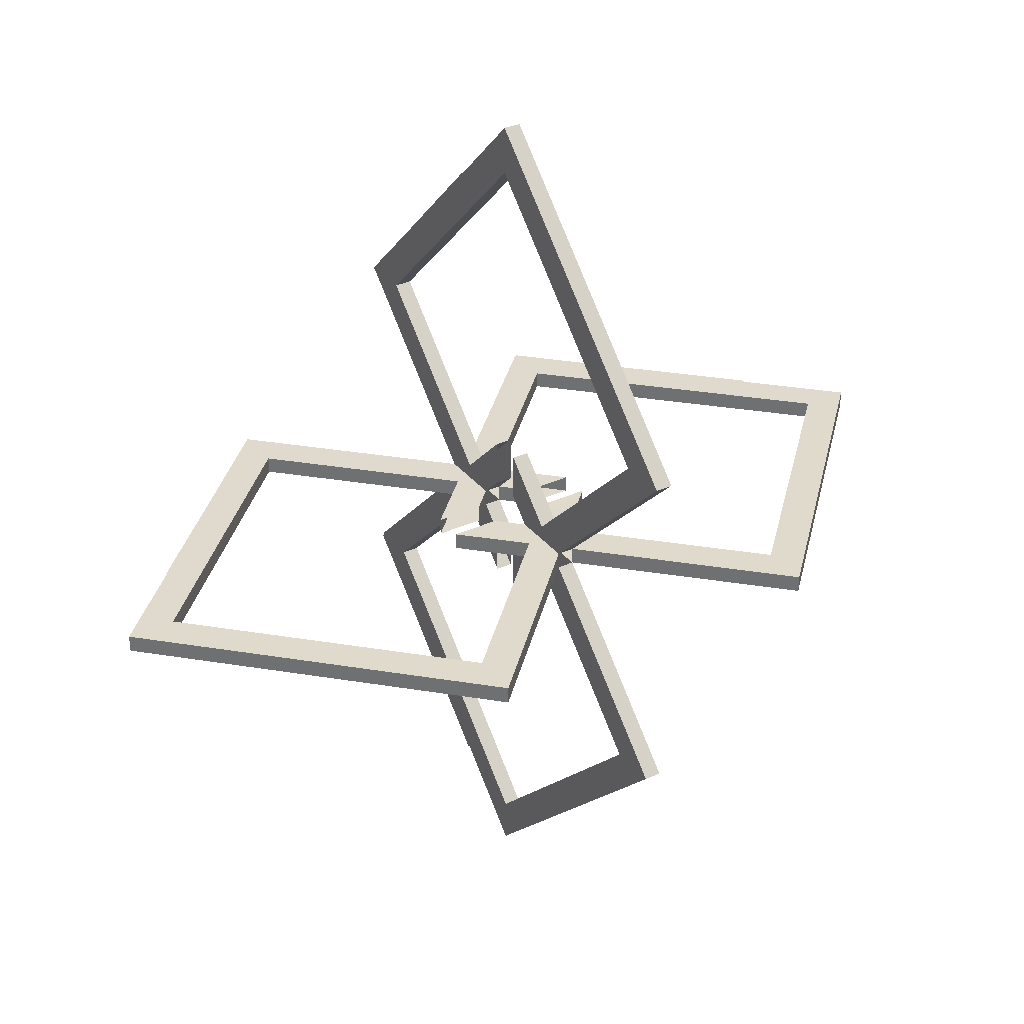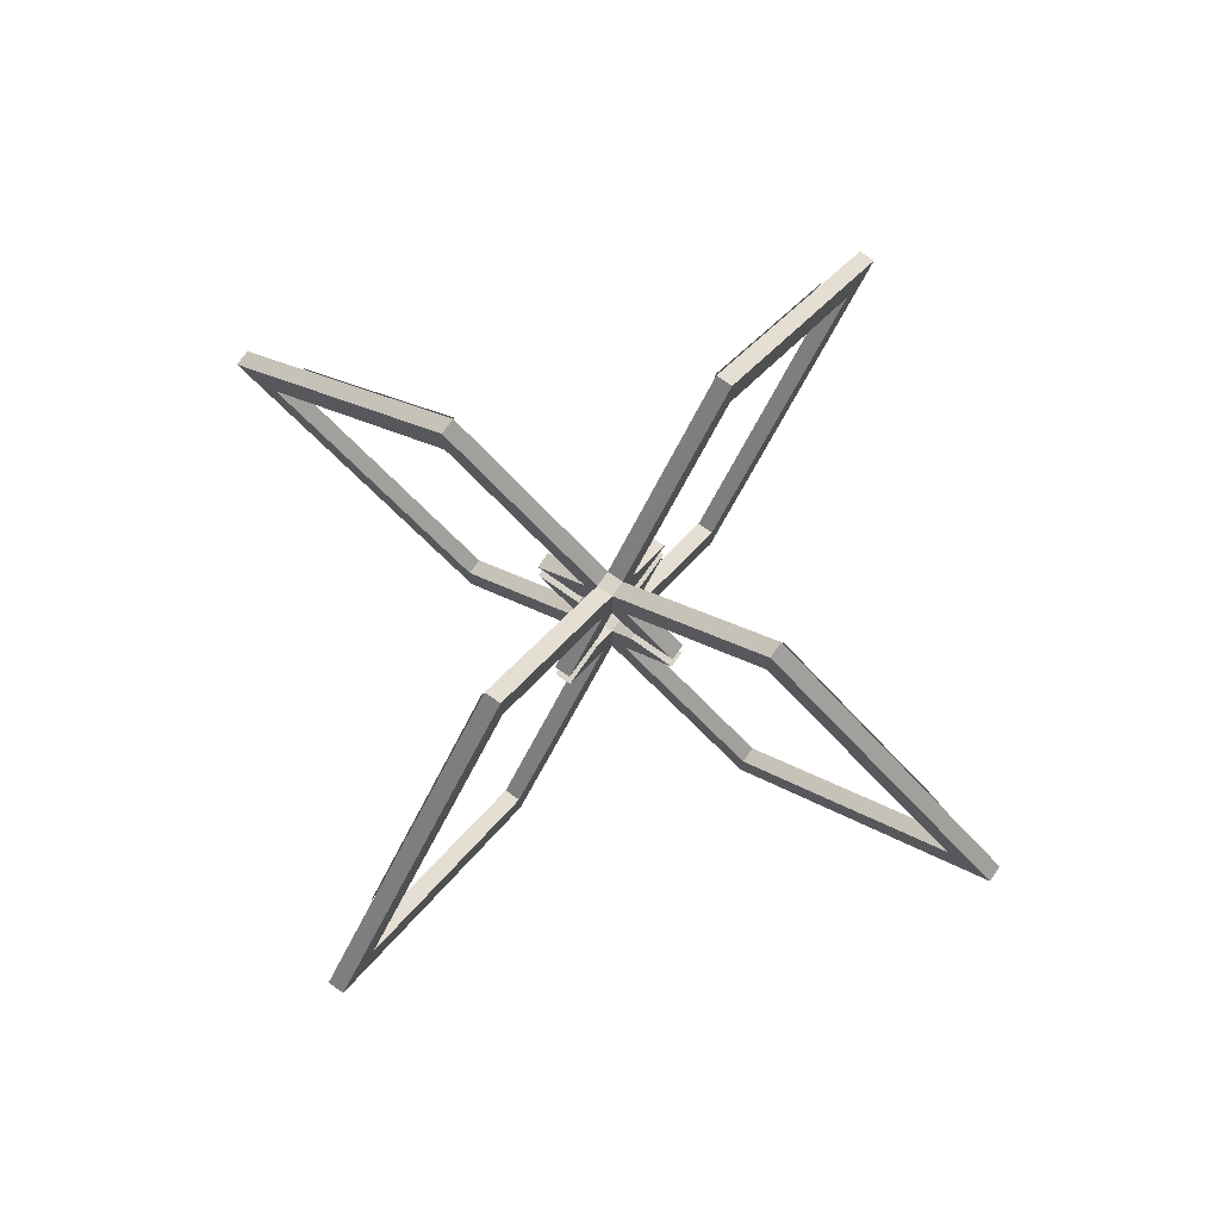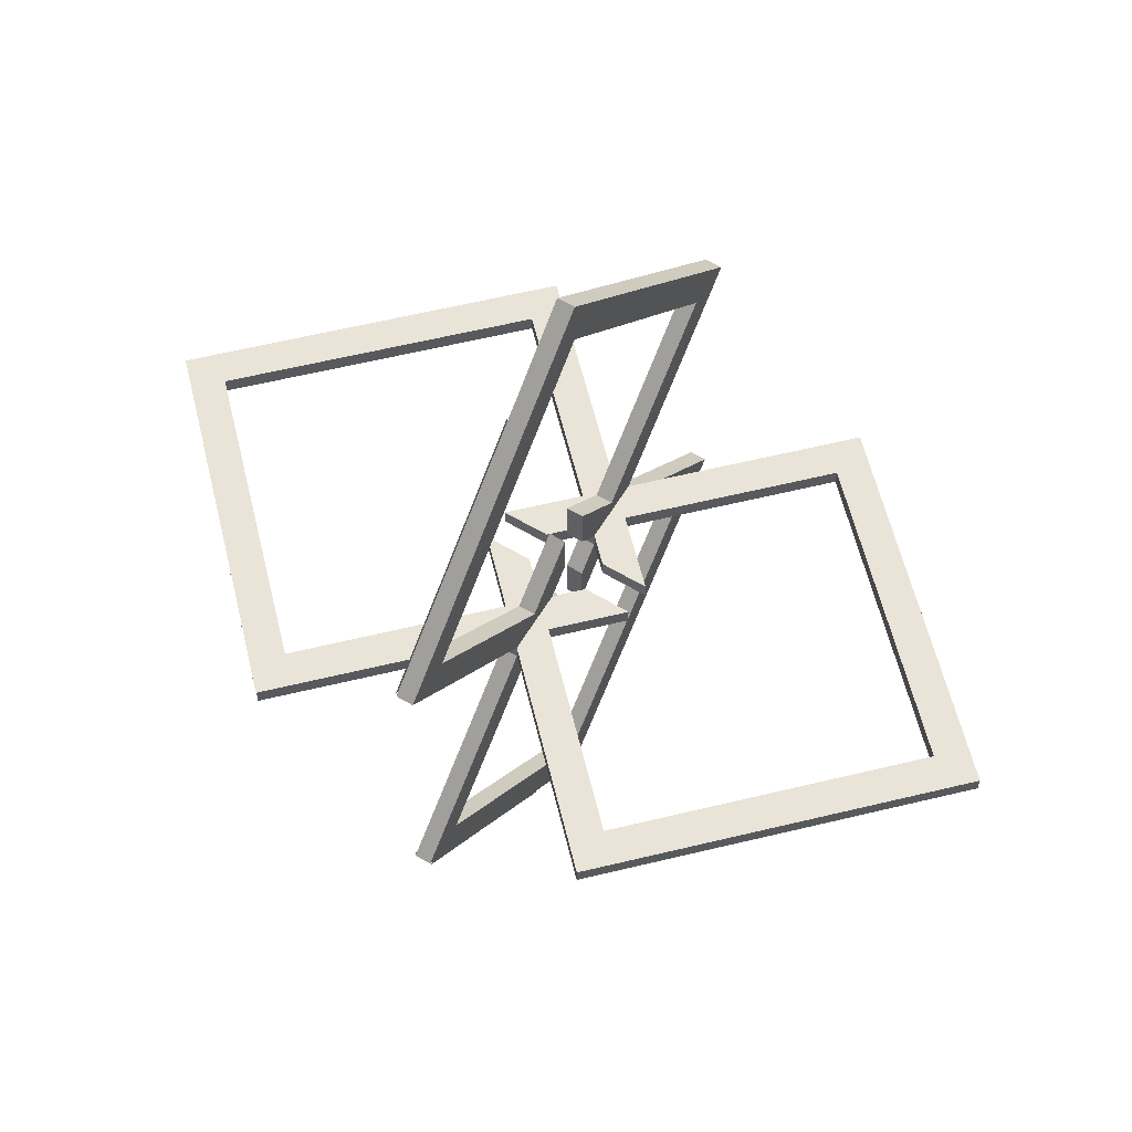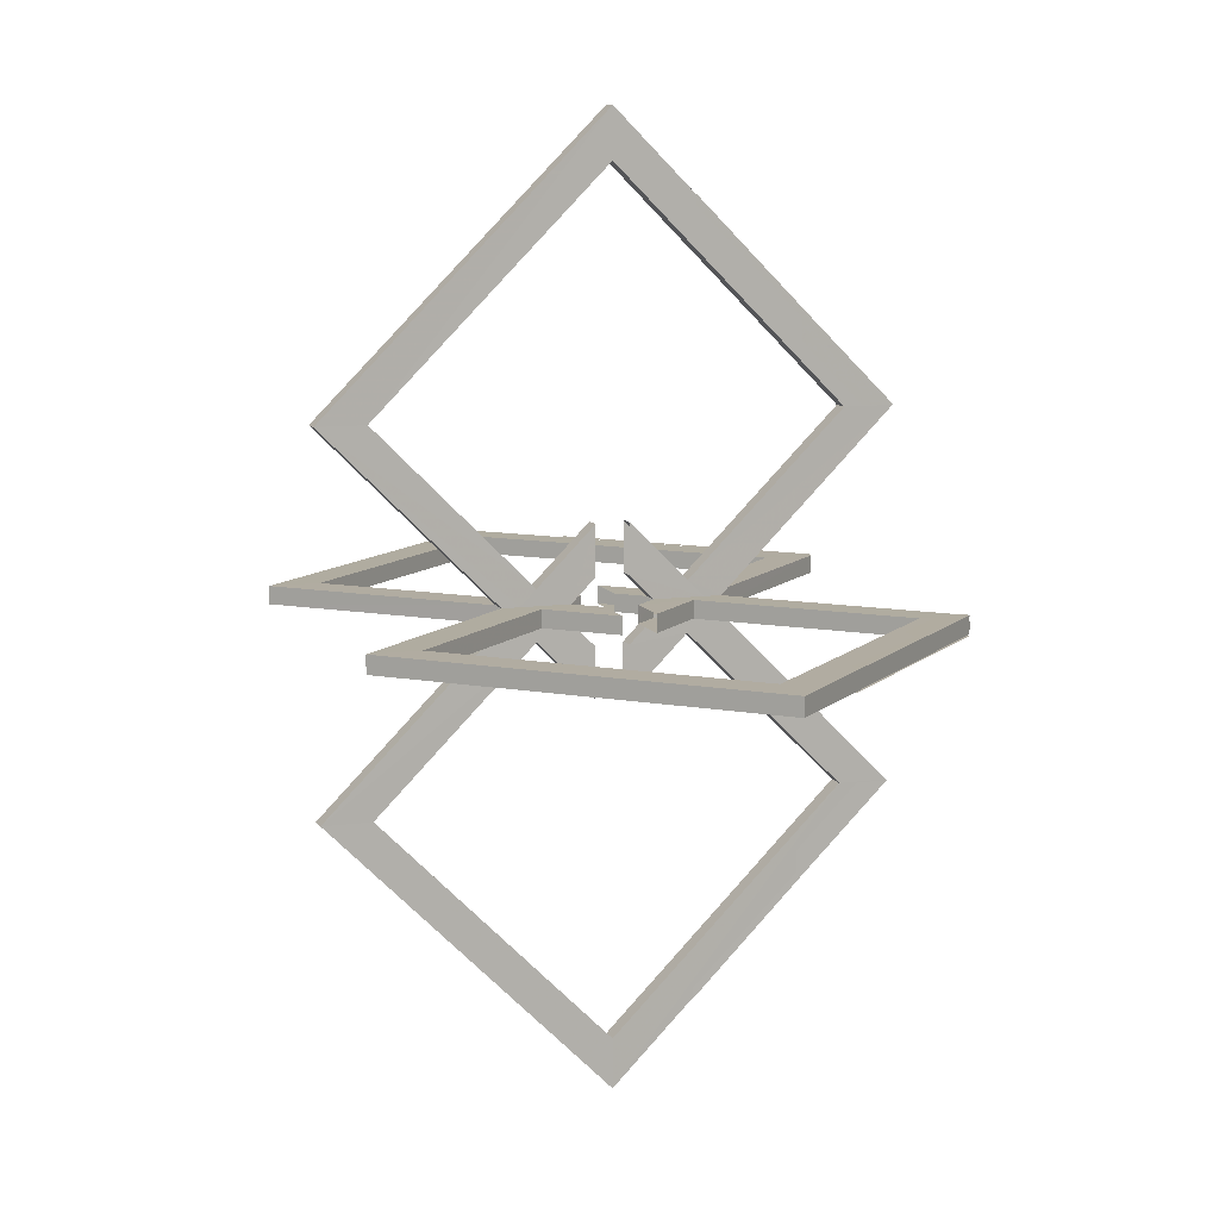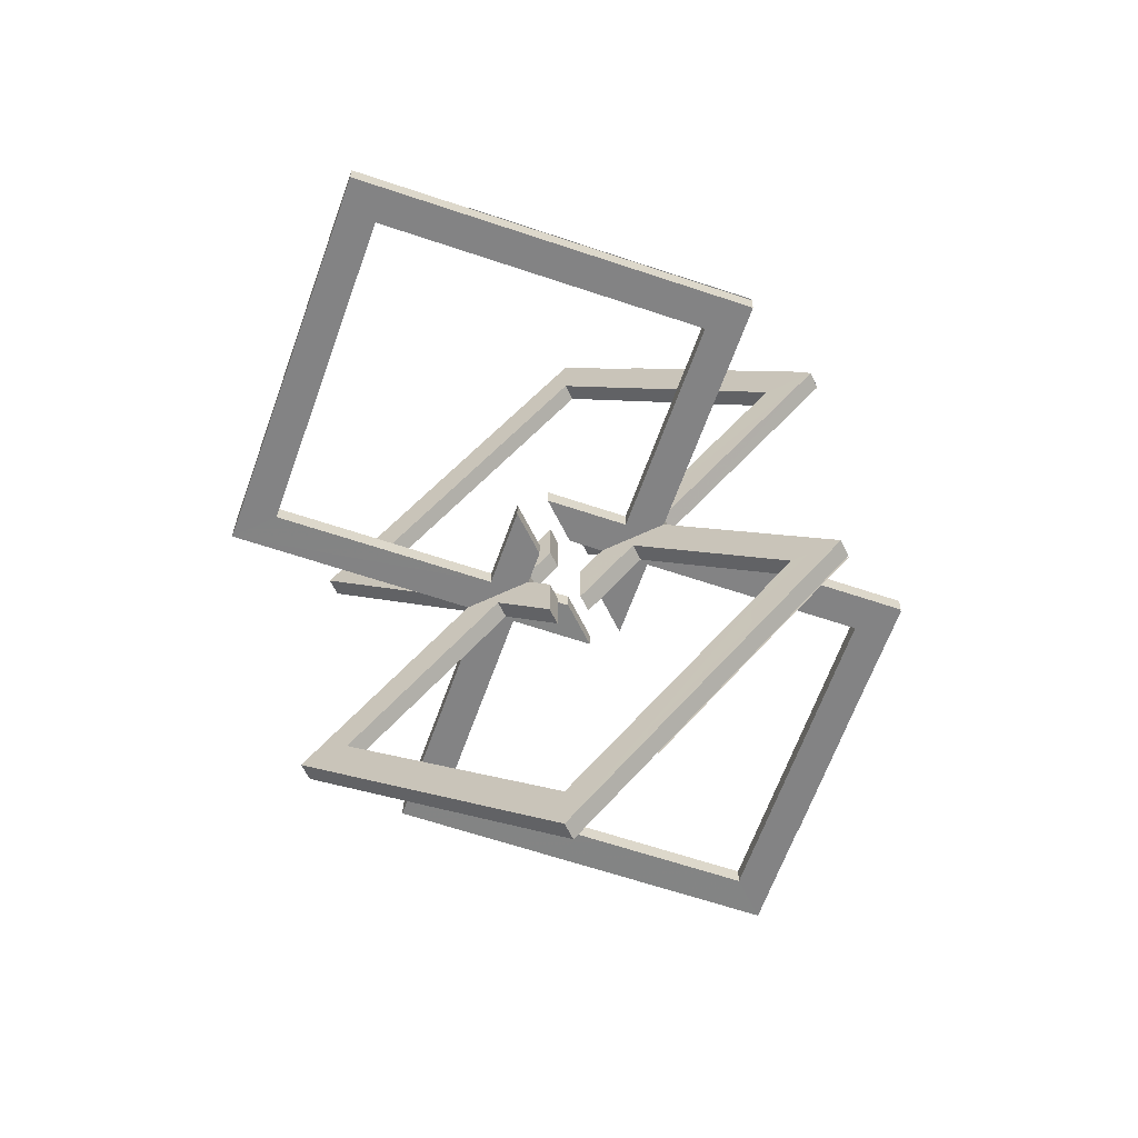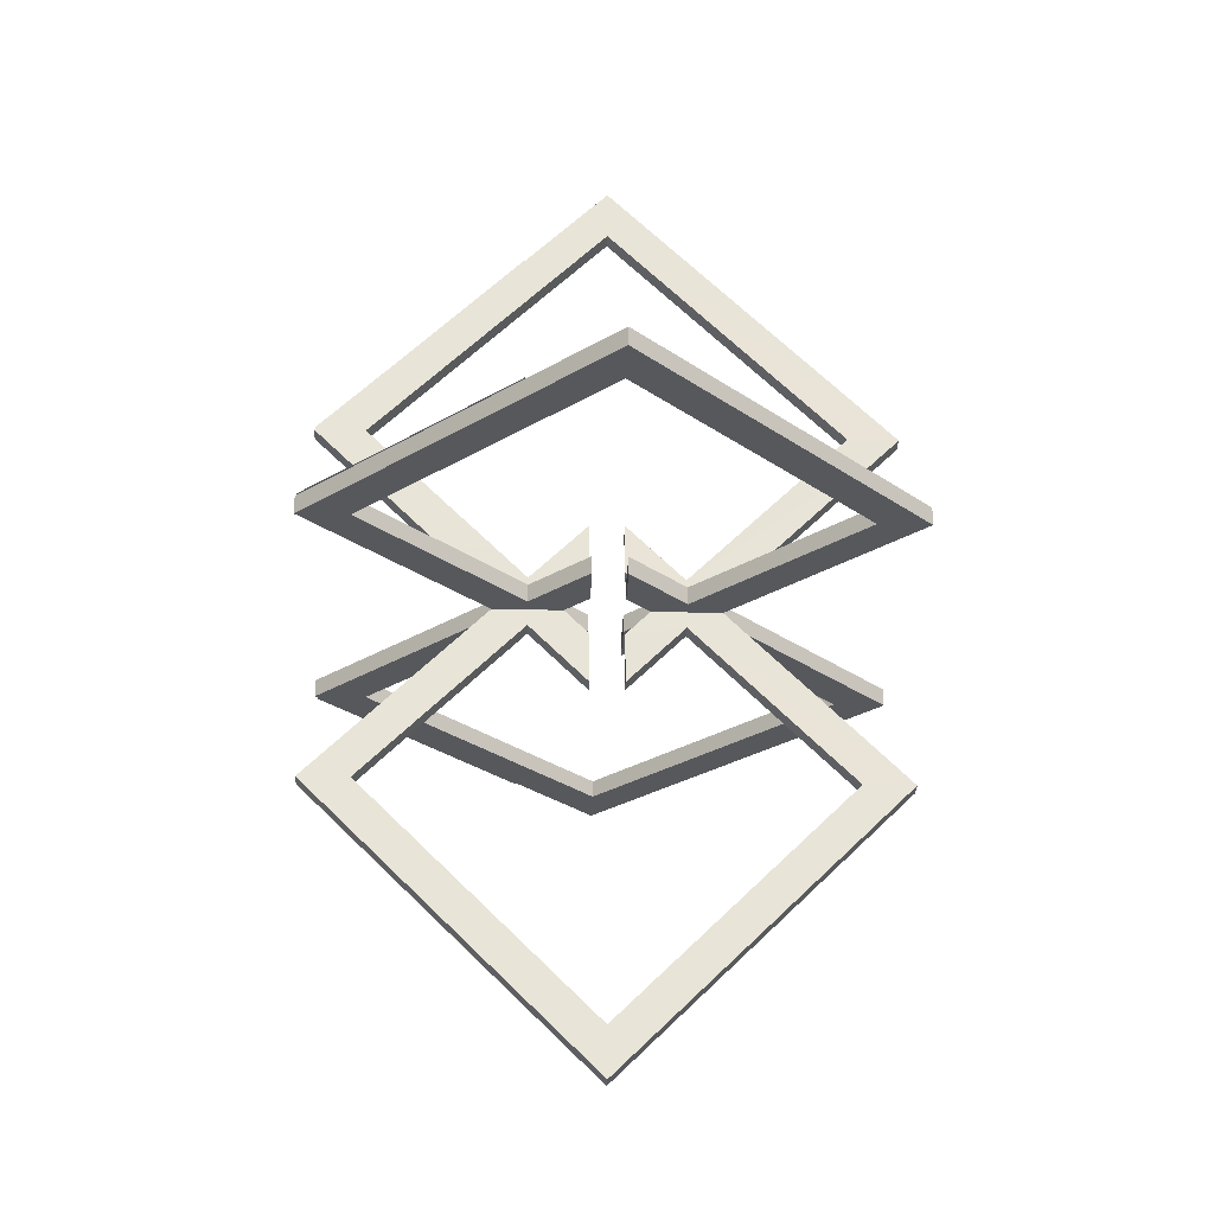
<metadata>
{"format":"obj","ext":"obj","renderer":"f3d","projection":"perspective","resolution":1024,"background":"white","views":[{"elev":33.0,"azim":-32.3,"up":"+Z"},{"elev":76.4,"azim":125.2,"up":"+Y"},{"elev":60.9,"azim":-148.8,"up":"+Z"},{"elev":10.1,"azim":70.7,"up":"+Z"},{"elev":-61.2,"azim":115.8,"up":"+Z"},{"elev":-27.8,"azim":-92.1,"up":"+Z"}]}
</metadata>
<code>
v -0.229 0.3516 0.00483
v -0.229 0.3516 -0.004761
v -0.3663 0.2143 0.00483
v -0.3663 0.2143 -0.004761
v 0.2287 0.3516 -0.0126
v 0.2287 0.326 -0.01257
v 0.2287 0.3121 -0.01256
v 0.332 0.2474 -0.0126
v 0.321 0.2345 -0.01257
v 0.3058 0.2345 -0.01256
v 0.4783 0.1015 -0.0126
v 0.4647 0.1015 -0.01259
v 0.333 0.2344 -0.01258
v 0.2287 0.3373 -0.01258
v 0.2287 0.3516 0.0126
v 0.2287 0.326 0.01257
v 0.2287 0.3121 0.01256
v 0.332 0.2474 0.0126
v 0.321 0.2345 0.01257
v 0.3058 0.2345 0.01256
v 0.4783 0.1015 0.0126
v 0.4647 0.1015 0.01259
v 0.333 0.2344 0.01258
v 0.2287 0.3373 0.01258
v -0.2287 0.3516 -0.0126
v -0.2287 0.326 -0.01257
v -0.2287 0.3121 -0.01256
v -0.332 0.2474 -0.0126
v -0.321 0.2345 -0.01257
v -0.3058 0.2345 -0.01256
v -0.4783 0.1015 -0.0126
v -0.4647 0.1015 -0.01259
v -0.333 0.2344 -0.01258
v -0.2287 0.3373 -0.01258
v -0.2287 0.3516 0.0126
v -0.2287 0.326 0.01257
v -0.2287 0.3121 0.01256
v -0.332 0.2474 0.0126
v -0.321 0.2345 0.01257
v -0.3058 0.2345 0.01256
v -0.4783 0.1015 0.0126
v -0.4647 0.1015 0.01259
v -0.333 0.2344 0.01258
v -0.2287 0.3373 0.01258
v 0.00483 0.3516 0.229
v -0.004761 0.3516 0.229
v 0.00483 0.2143 0.3663
v -0.004761 0.2143 0.3663
v 0.229 0.3516 -0.00483
v 0.229 0.3516 0.004761
v 0.3663 0.2143 -0.00483
v 0.3663 0.2143 0.004761
v -0.00483 0.3516 -0.229
v 0.004761 0.3516 -0.229
v -0.00483 0.2143 -0.3663
v 0.004761 0.2143 -0.3663
v -0.0126 0.3516 -0.2287
v -0.01257 0.326 -0.2287
v -0.01256 0.3121 -0.2287
v -0.0126 0.2474 -0.332
v -0.01257 0.2345 -0.321
v -0.01256 0.2345 -0.3058
v -0.0126 0.1015 -0.4783
v -0.01259 0.1015 -0.4647
v -0.01258 0.2344 -0.333
v -0.01258 0.3373 -0.2287
v 0.0126 0.3516 -0.2287
v 0.01257 0.326 -0.2287
v 0.01256 0.3121 -0.2287
v 0.0126 0.2474 -0.332
v 0.01257 0.2345 -0.321
v 0.01256 0.2345 -0.3058
v 0.0126 0.1015 -0.4783
v 0.01259 0.1015 -0.4647
v 0.01258 0.2344 -0.333
v 0.01258 0.3373 -0.2287
v -0.0126 0.3516 0.2287
v -0.01257 0.326 0.2287
v -0.01256 0.3121 0.2287
v -0.0126 0.2474 0.332
v -0.01257 0.2345 0.321
v -0.01256 0.2345 0.3058
v -0.0126 0.1015 0.4783
v -0.01259 0.1015 0.4647
v -0.01258 0.2344 0.333
v -0.01258 0.3373 0.2287
v 0.0126 0.3516 0.2287
v 0.01257 0.326 0.2287
v 0.01256 0.3121 0.2287
v 0.0126 0.2474 0.332
v 0.01257 0.2345 0.321
v 0.01256 0.2345 0.3058
v 0.0126 0.1015 0.4783
v 0.01259 0.1015 0.4647
v 0.01258 0.2344 0.333
v 0.01258 0.3373 0.2287
f 4 3 1 2
f 14 5 8 13
f 7 6 9 10
f 13 8 11 12
f 6 14 13 9
f 24 23 18 15
f 17 20 19 16
f 23 22 21 18
f 16 19 23 24
f 34 33 28 25
f 27 30 29 26
f 33 32 31 28
f 26 29 33 34
f 44 35 38 43
f 37 36 39 40
f 43 38 41 42
f 36 44 43 39
f 48 47 45 46
f 52 51 49 50
f 56 55 53 54
f 66 57 60 65
f 59 58 61 62
f 65 60 63 64
f 58 66 65 61
f 76 75 70 67
f 69 72 71 68
f 75 74 73 70
f 68 71 75 76
f 86 85 80 77
f 79 82 81 78
f 85 84 83 80
f 78 81 85 86
f 96 87 90 95
f 89 88 91 92
f 95 90 93 94
f 88 96 95 91
v -0.011 -0.3516 -0.2278
v -0.01104 0 -0.5794
v 0.01108 -0.3516 -0.2278
v 0.01104 0 -0.5794
v -0.01107 0 -0.5172
v -0.01111 -0.2895 -0.2278
v 0.01103 -0.2895 -0.2278
v 0.01107 0 -0.5172
v -0.011 -0.02082 0.1031
v 0.01108 -0.02082 0.1031
v -0.01111 -0.02082 0.04091
v 0.01103 -0.02082 0.04091
v 0.01106 -0.09274 -0.0311
v -0.01106 -0.09274 -0.0311
v -0.01106 -0.09281 0.03114
v 0.01106 -0.09281 0.03114
v 0.01104 0 0.5794
v -0.01104 0 0.5794
v -0.011 -0.3516 0.2278
v 0.01108 -0.3516 0.2278
v -0.01107 0 0.5172
v -0.01111 -0.2895 0.2278
v 0.01103 -0.2895 0.2278
v 0.01107 0 0.5172
v -0.011 -0.02082 -0.1031
v 0.01108 -0.02082 -0.1031
v -0.01111 -0.02082 -0.04091
v 0.01103 -0.02082 -0.04091
v -0.01107 -0.05068 0.01104
v 0.01102 -0.113 0.01099
v -0.01102 -0.1129 0.01099
v 0.011 -0.05069 0.01104
v -0.01101 -0.1349 0.01098
v 0.01103 -0.1348 0.01098
v 0.01103 -0.1349 -0.01106
v -0.01101 -0.135 -0.01106
v -0.01102 -0.1128 -0.01105
v 0.01102 -0.1129 -0.01105
v -0.01107 -0.05066 -0.01103
v 0.011 -0.05068 -0.01103
v -0.2278 -0.3516 0.011
v -0.5794 0 0.011
v -0.2278 -0.3516 -0.01108
v -0.5794 0 -0.01108
v -0.5172 0 0.01111
v -0.2278 -0.2895 0.01111
v -0.2278 -0.2895 -0.01103
v -0.5172 0 -0.01103
v 0.1031 -0.02082 0.011
v 0.1031 -0.02082 -0.01108
v 0.04091 -0.02082 0.01111
v 0.04091 -0.02082 -0.01103
v -0.0311 -0.09274 -0.01106
v -0.0311 -0.09274 0.01106
v 0.03114 -0.09281 0.01106
v 0.03114 -0.09281 -0.01106
v 0.5794 0 -0.01108
v 0.5794 0 0.011
v 0.2278 -0.3516 0.011
v 0.2278 -0.3516 -0.01108
v 0.5172 0 0.01111
v 0.2278 -0.2895 0.01111
v 0.2278 -0.2895 -0.01103
v 0.5172 0 -0.01103
v -0.1031 -0.02082 0.011
v -0.1031 -0.02082 -0.01108
v -0.04091 -0.02082 0.01111
v -0.04091 -0.02082 -0.01103
v 0.011 0.3516 -0.2278
v -0.01108 0.3516 -0.2278
v 0.01111 0.2895 -0.2278
v -0.01103 0.2895 -0.2278
v 0.011 0.02082 0.1031
v -0.01108 0.02082 0.1031
v 0.01111 0.02082 0.04091
v -0.01103 0.02082 0.04091
v -0.01106 0.09274 -0.0311
v 0.01106 0.09274 -0.0311
v 0.01106 0.09281 0.03114
v -0.01106 0.09281 0.03114
v 0.011 0.3516 0.2278
v -0.01108 0.3516 0.2278
v 0.01111 0.2895 0.2278
v -0.01103 0.2895 0.2278
v 0.011 0.02082 -0.1031
v -0.01108 0.02082 -0.1031
v 0.01111 0.02082 -0.04091
v -0.01103 0.02082 -0.04091
v 0.01107 0.05068 0.01104
v -0.01102 0.113 0.01099
v 0.01102 0.1129 0.01099
v -0.011 0.05069 0.01104
v 0.01101 0.1349 0.01098
v -0.01103 0.1348 0.01098
v -0.01103 0.1349 -0.01106
v 0.01101 0.135 -0.01106
v 0.01102 0.1128 -0.01105
v -0.01102 0.1129 -0.01105
v 0.01107 0.05066 -0.01103
v -0.011 0.05068 -0.01103
v 0.2278 0.3516 0.011
v 0.2278 0.3516 -0.01108
v 0.2278 0.2895 0.01111
v 0.2278 0.2895 -0.01103
v -0.1031 0.02082 0.011
v -0.1031 0.02082 -0.01108
v -0.04091 0.02082 0.01111
v -0.04091 0.02082 -0.01103
v 0.0311 0.09274 -0.01106
v 0.0311 0.09274 0.01106
v -0.03114 0.09281 0.01106
v -0.03114 0.09281 -0.01106
v -0.2278 0.3516 0.011
v -0.2278 0.3516 -0.01108
v -0.2278 0.2895 0.01111
v -0.2278 0.2895 -0.01103
v 0.1031 0.02082 0.011
v 0.1031 0.02082 -0.01108
v 0.04091 0.02082 0.01111
v 0.04091 0.02082 -0.01103
f 99 97 98 100
f 99 131 132 97
f 102 101 98 97
f 97 132 133 110 102
f 103 99 100 104
f 103 104 101 102
f 102 110 109 103
f 128 108 106 112 126
f 110 133 135 123 121
f 109 134 131 99 103
f 111 112 106 105
f 115 129 130 116
f 114 115 116 113
f 117 118 115 114
f 116 130 126 112 119
f 119 120 113 116
f 119 118 117 120
f 124 123 135 136
f 124 122 121 123
f 111 127 129 115 118
f 112 111 118 119
f 109 110 121 122
f 106 108 107 105
f 127 111 105 107 125
f 128 125 107 108
f 134 109 122 124 136
f 139 137 138 140
f 139 132 129 137
f 142 141 138 137
f 137 129 127 150 142
f 143 139 140 144
f 143 144 141 142
f 142 150 149 143
f 134 136 148 146 152
f 150 127 125 163 161
f 149 133 132 139 143
f 151 152 146 145
f 155 130 131 156
f 154 155 156 153
f 157 158 155 154
f 156 131 134 152 159
f 159 160 153 156
f 159 158 157 160
f 164 163 125 135
f 164 162 161 163
f 151 126 130 155 158
f 152 151 158 159
f 149 150 161 162
f 146 148 147 145
f 128 126 151 145 147
f 136 128 147 148
f 133 149 162 164 135
f 128 136 135 125
f 166 165 100 98
f 166 191 192 165
f 167 104 100 165
f 165 192 193 174 167
f 168 166 98 101
f 168 101 104 167
f 167 174 173 168
f 188 172 170 176 186
f 174 193 195 183 181
f 173 194 191 166 168
f 175 176 170 169
f 177 189 190 178
f 113 177 178 114
f 120 179 177 113
f 178 190 186 176 180
f 180 117 114 178
f 180 179 120 117
f 184 183 195 196
f 175 187 189 177 179
f 176 175 179 180
f 173 174 181 182
f 187 175 169 171 185
f 188 185 171 172
f 194 173 182 184 196
f 198 197 154 153
f 198 192 189 197
f 199 157 154 197
f 197 189 187 206 199
f 200 198 153 160
f 200 160 157 199
f 199 206 205 200
f 194 196 204 202 208
f 206 187 185 215 213
f 205 193 192 198 200
f 207 208 202 201
f 209 190 191 210
f 138 209 210 140
f 141 211 209 138
f 210 191 194 208 212
f 212 144 140 210
f 212 211 141 144
f 216 215 185 195
f 207 186 190 209 211
f 208 207 211 212
f 205 206 213 214
f 188 186 207 201 203
f 196 188 203 204
f 193 205 214 216 195
f 189 192 191 190

</code>
